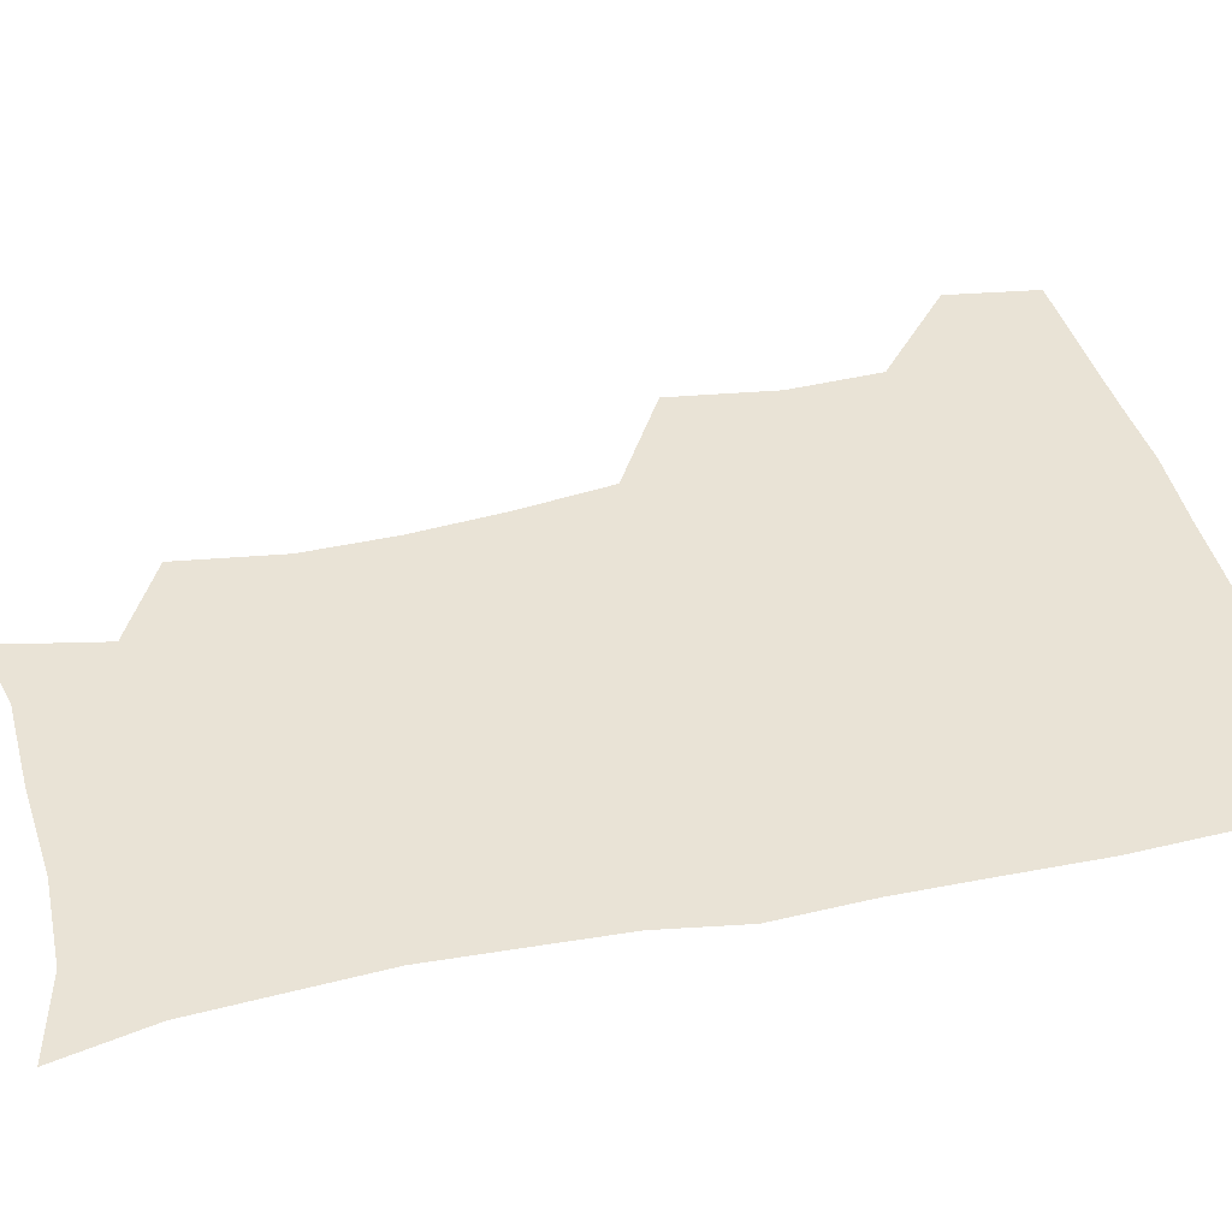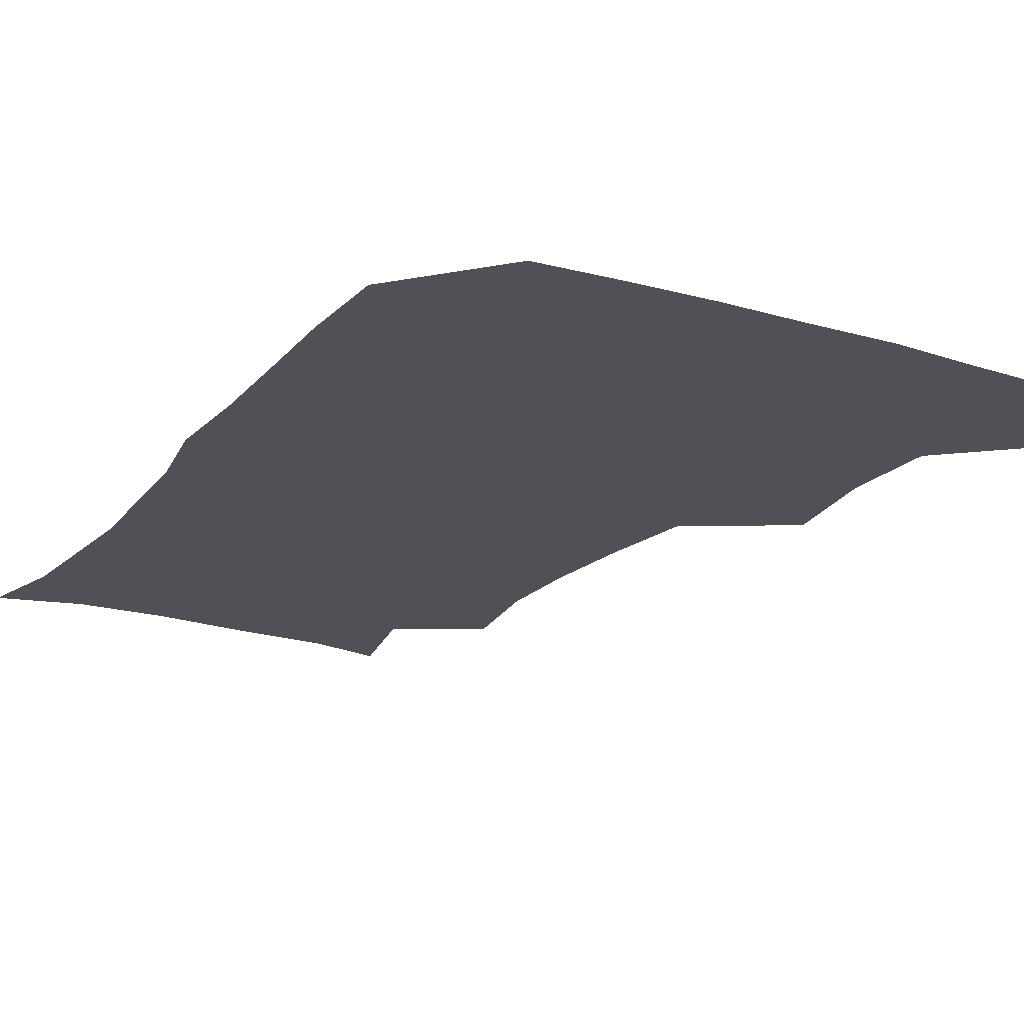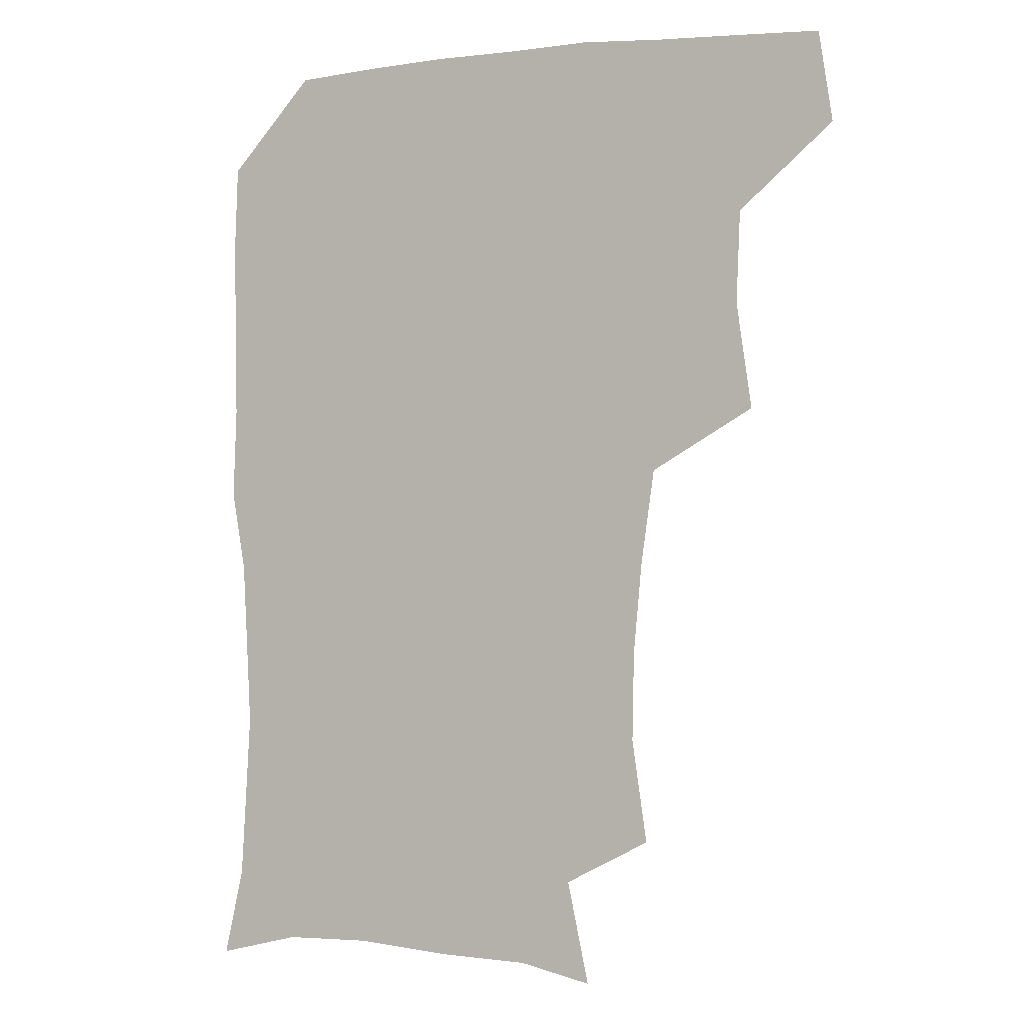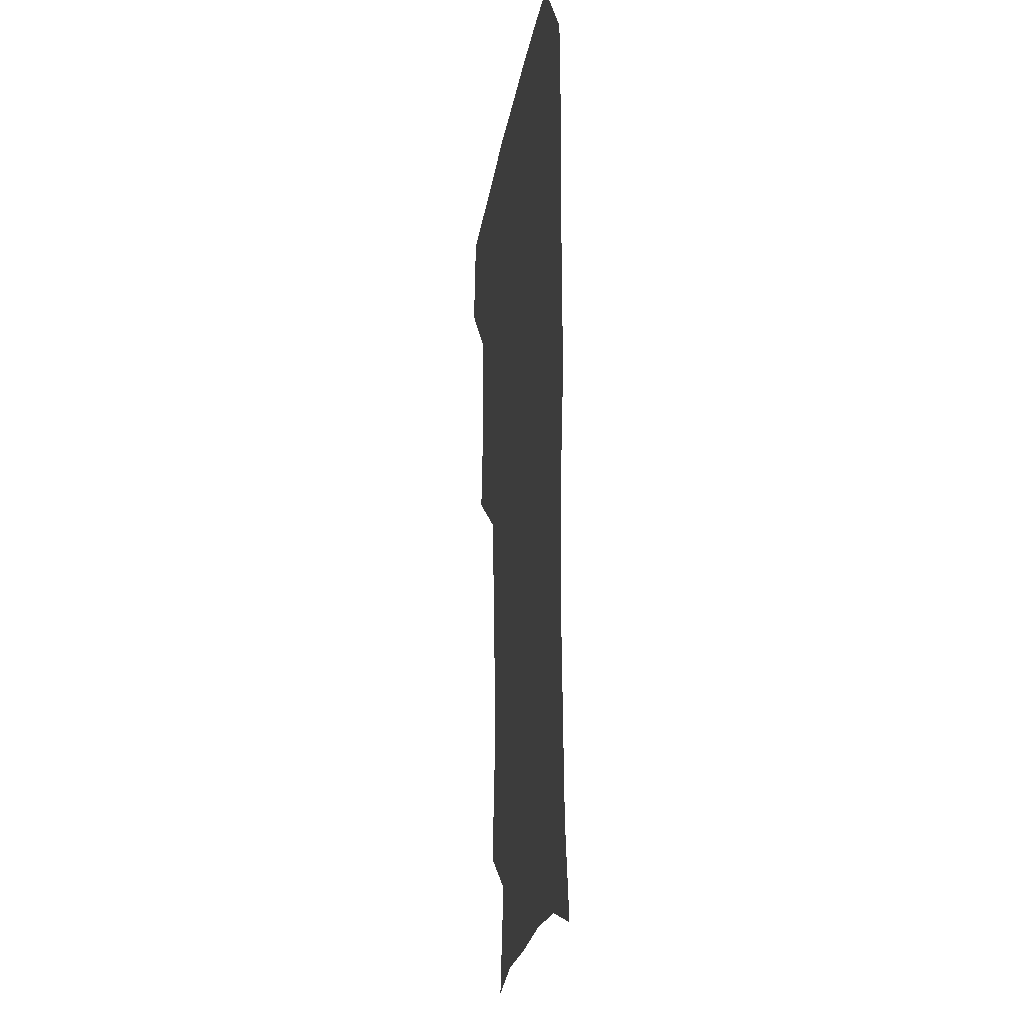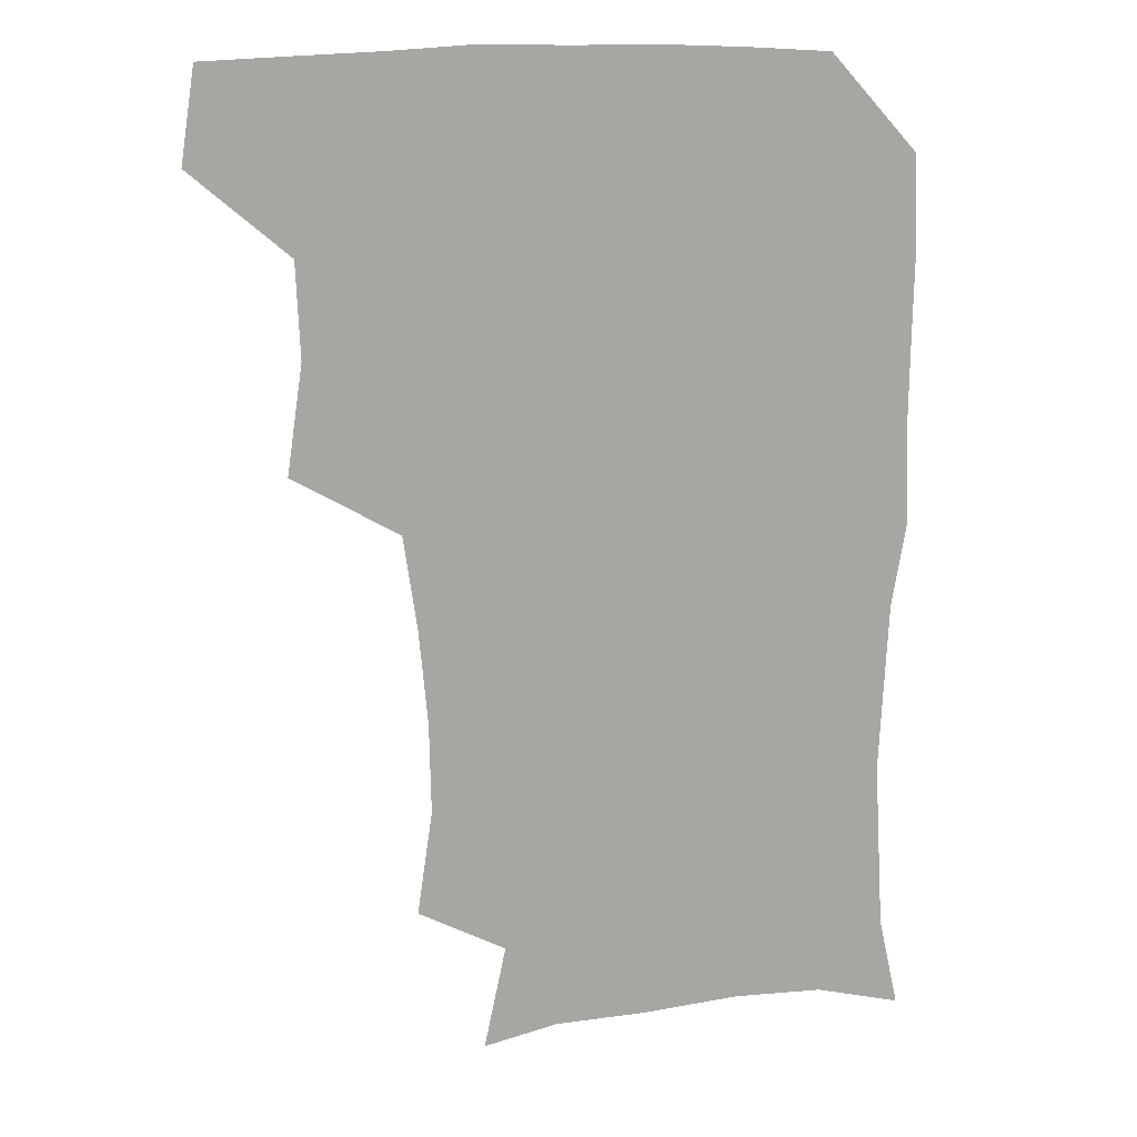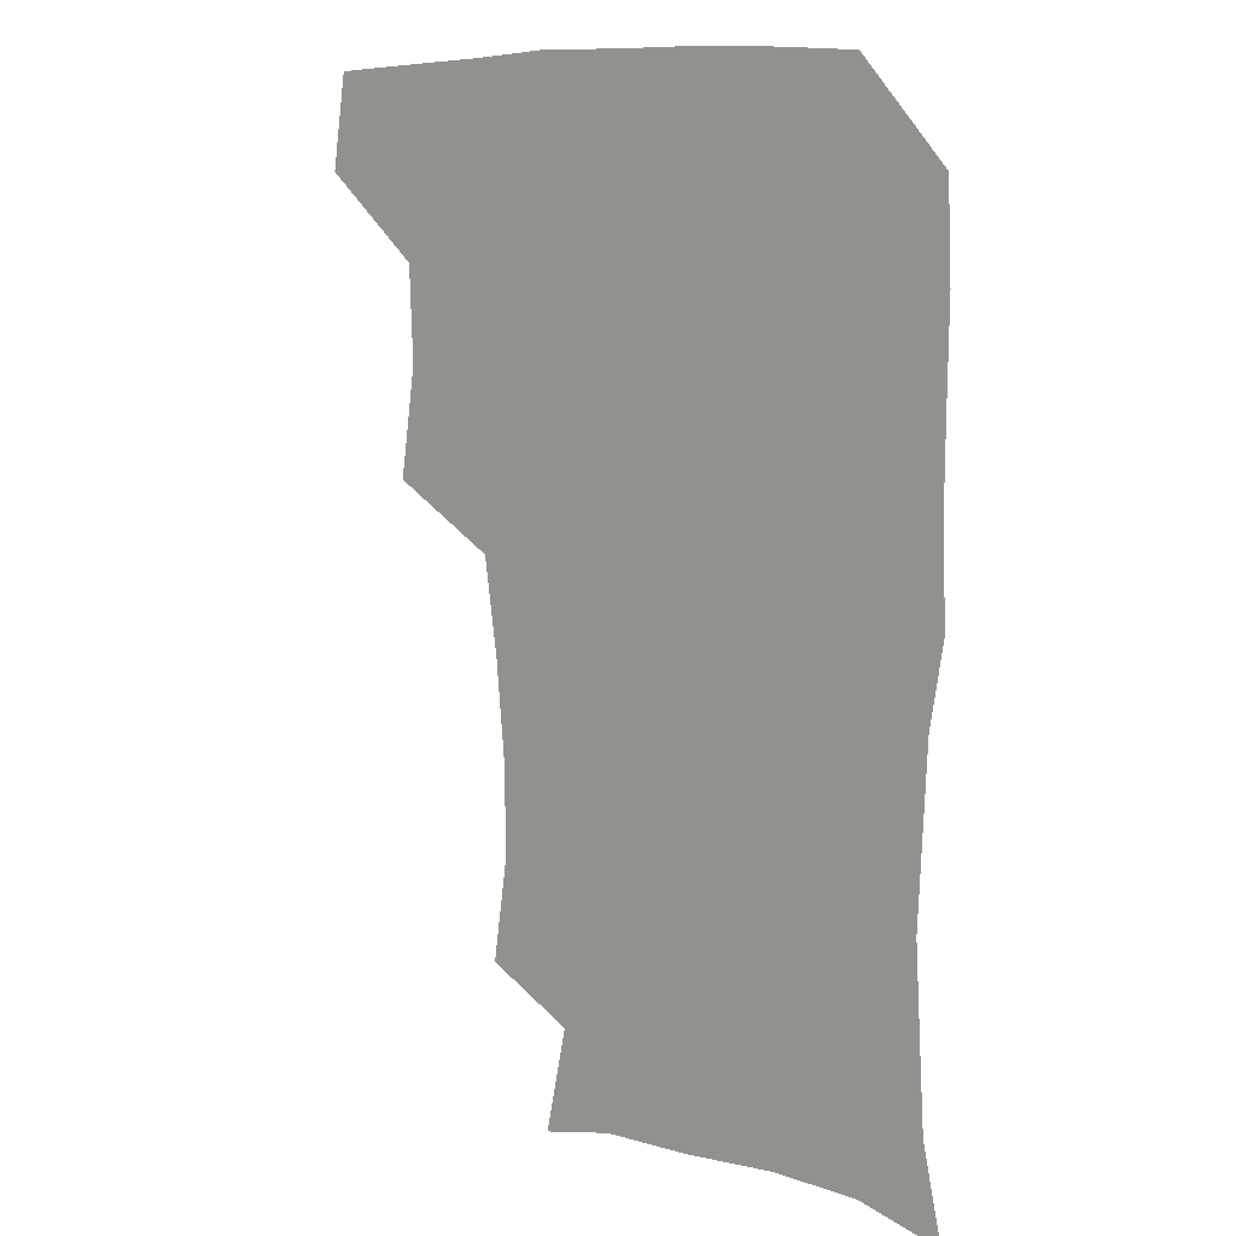
<metadata>
{"format":"obj","ext":"obj","renderer":"f3d","projection":"perspective","resolution":1024,"background":"white","views":[{"elev":42.1,"azim":76.2,"up":"+Z"},{"elev":-20.3,"azim":151.2,"up":"+Z"},{"elev":-0.8,"azim":-156.2,"up":"+Y"},{"elev":-19.9,"azim":82.1,"up":"+Y"},{"elev":15.8,"azim":-13.3,"up":"+Y"},{"elev":9.1,"azim":40.5,"up":"+Y"}]}
</metadata>
<code>
v 478 476.3 0
v 483 508.6 0
v 507.8 376.6 0
v 513.3 414.3 0
v 512 447.1 0
v 515 480.6 0
v 513.3 509.8 0
v 547.6 220.8 0
v 553 257.2 0
v 552.4 288.9 0
v 549.4 321.7 0
v 544.7 355 0
v 544.4 390.1 0
v 544.8 422.1 0
v 545.1 452.6 0
v 544.8 481.6 0
v 542.6 510.9 0
v 570.4 168.1 0
v 578.1 204.5 0
v 580.6 242.4 0
v 579.7 272.3 0
v 579.3 305.1 0
v 577.4 335.5 0
v 574.5 363.8 0
v 574.9 396.4 0
v 575.1 426.4 0
v 575 454.8 0
v 574 482.1 0
v 571.4 512.6 0
v 596.3 173.7 0
v 605.7 217.2 0
v 606.1 248.1 0
v 605.5 277.9 0
v 604.7 309.1 0
v 603.7 339.4 0
v 602.9 368.1 0
v 602.4 397.1 0
v 602.7 427 0
v 602.8 455.1 0
v 602.4 482.7 0
v 601.2 511.8 0
v 628.5 174.5 0
v 631.4 217.3 0
v 631.4 250.7 0
v 631.1 281 0
v 630.8 308.9 0
v 629.9 338.8 0
v 629.8 369.9 0
v 629.9 398.9 0
v 630.1 428 0
v 630.5 455.6 0
v 631 482.6 0
v 630.5 511.6 0
v 662.4 177 0
v 658.1 217.5 0
v 657.8 246.8 0
v 656.9 277.7 0
v 656 311.3 0
v 655.9 341 0
v 656.9 368 0
v 657.1 397.3 0
v 656.7 427.7 0
v 657.4 455.4 0
v 658.7 482.5 0
v 660.1 510.4 0
v 693.5 176.2 0
v 685.9 212.1 0
v 684 242.8 0
v 681.9 275.8 0
v 683.4 304 0
v 683.3 334.8 0
v 683.7 364.6 0
v 684.9 393.3 0
v 686.5 422.1 0
v 686.5 452 0
v 685.7 481.9 0
v 688.3 508.5 0
v 691 541 0
v 723.2 168.6 0
v 716.2 200.3 0
v 714.5 228.4 0
v 712.7 259.6 0
v 714.1 289 0
v 715.6 319.4 0
v 720.3 347.8 0
v 719 380.3 0
v 719.4 412 0
v 719.9 443.4 0
v 718.6 475.2 0
f 5 6 1
f 1 6 2
f 6 7 2
f 12 13 3
f 3 13 4
f 13 14 4
f 4 14 5
f 14 15 5
f 5 15 6
f 15 16 6
f 6 16 7
f 16 17 7
f 19 20 8
f 8 20 9
f 20 21 9
f 9 21 10
f 21 22 10
f 10 22 11
f 22 23 11
f 11 23 12
f 23 24 12
f 12 24 13
f 24 25 13
f 13 25 14
f 25 26 14
f 14 26 15
f 26 27 15
f 15 27 16
f 27 28 16
f 16 28 17
f 28 29 17
f 18 30 19
f 30 31 19
f 19 31 20
f 31 32 20
f 20 32 21
f 32 33 21
f 21 33 22
f 33 34 22
f 22 34 23
f 34 35 23
f 23 35 24
f 35 36 24
f 24 36 25
f 36 37 25
f 25 37 26
f 37 38 26
f 26 38 27
f 38 39 27
f 27 39 28
f 39 40 28
f 28 40 29
f 40 41 29
f 30 42 31
f 42 43 31
f 31 43 32
f 43 44 32
f 32 44 33
f 44 45 33
f 33 45 34
f 45 46 34
f 34 46 35
f 46 47 35
f 35 47 36
f 47 48 36
f 36 48 37
f 48 49 37
f 37 49 38
f 49 50 38
f 38 50 39
f 50 51 39
f 39 51 40
f 51 52 40
f 40 52 41
f 52 53 41
f 42 54 43
f 54 55 43
f 43 55 44
f 55 56 44
f 44 56 45
f 56 57 45
f 45 57 46
f 57 58 46
f 46 58 47
f 58 59 47
f 47 59 48
f 59 60 48
f 48 60 49
f 60 61 49
f 49 61 50
f 61 62 50
f 50 62 51
f 62 63 51
f 51 63 52
f 63 64 52
f 52 64 53
f 64 65 53
f 54 66 55
f 66 67 55
f 55 67 56
f 67 68 56
f 56 68 57
f 68 69 57
f 57 69 58
f 69 70 58
f 58 70 59
f 70 71 59
f 59 71 60
f 71 72 60
f 60 72 61
f 72 73 61
f 61 73 62
f 73 74 62
f 62 74 63
f 74 75 63
f 63 75 64
f 75 76 64
f 64 76 65
f 76 77 65
f 66 79 67
f 79 80 67
f 67 80 68
f 80 81 68
f 68 81 69
f 81 82 69
f 69 82 70
f 82 83 70
f 70 83 71
f 83 84 71
f 71 84 72
f 84 85 72
f 72 85 73
f 85 86 73
f 73 86 74
f 86 87 74
f 74 87 75
f 87 88 75
f 75 88 76
f 88 89 76
f 76 89 77

</code>
